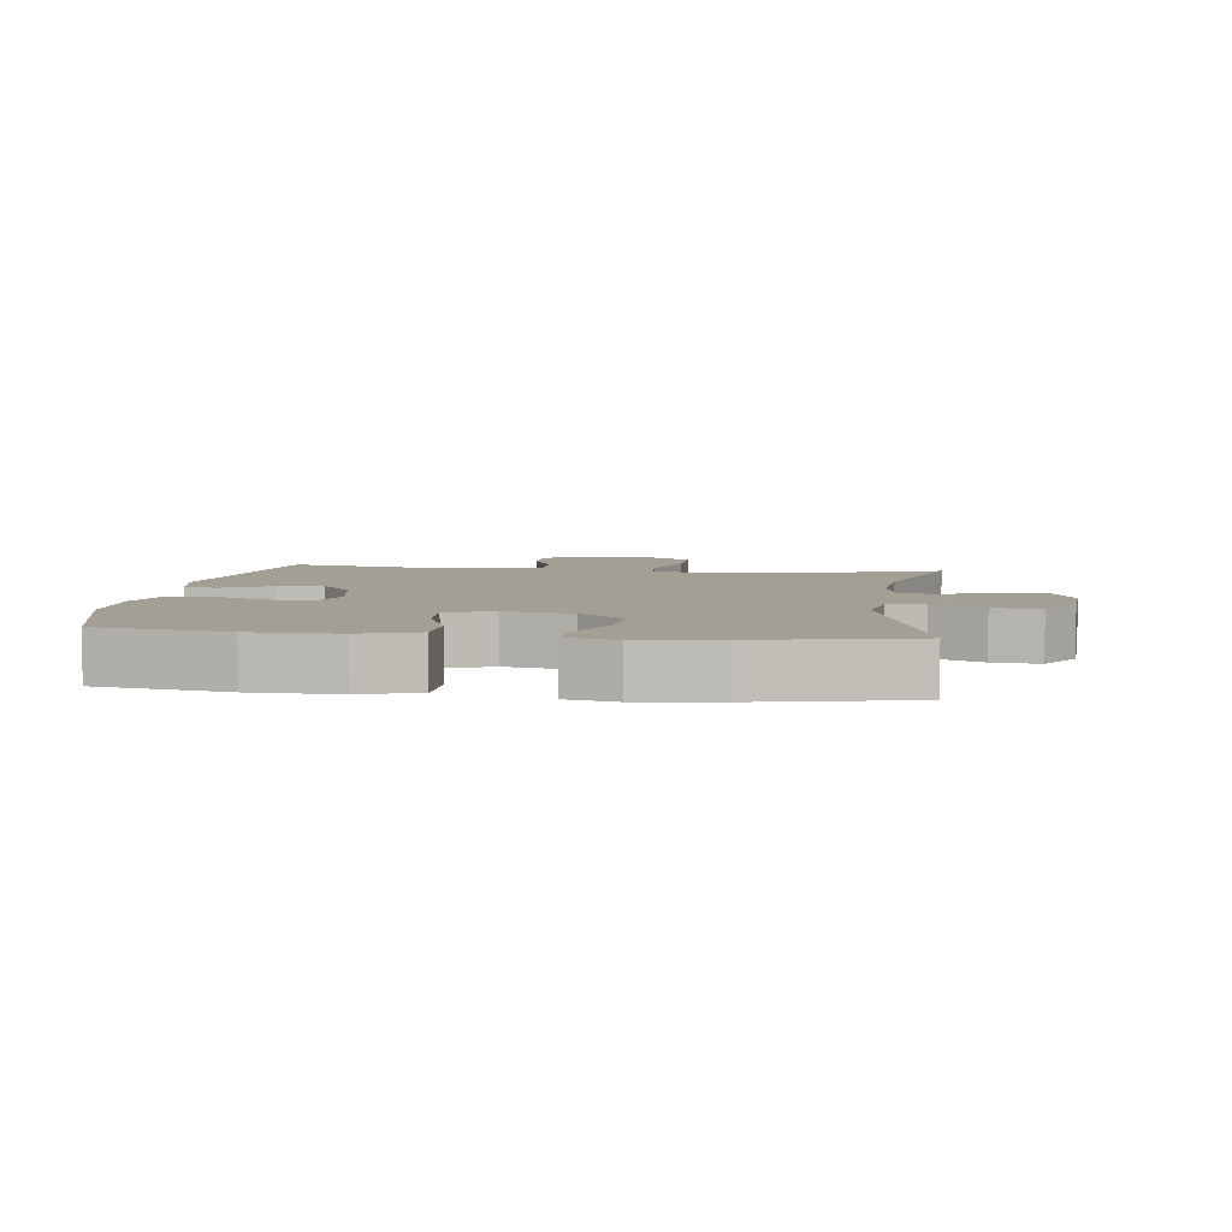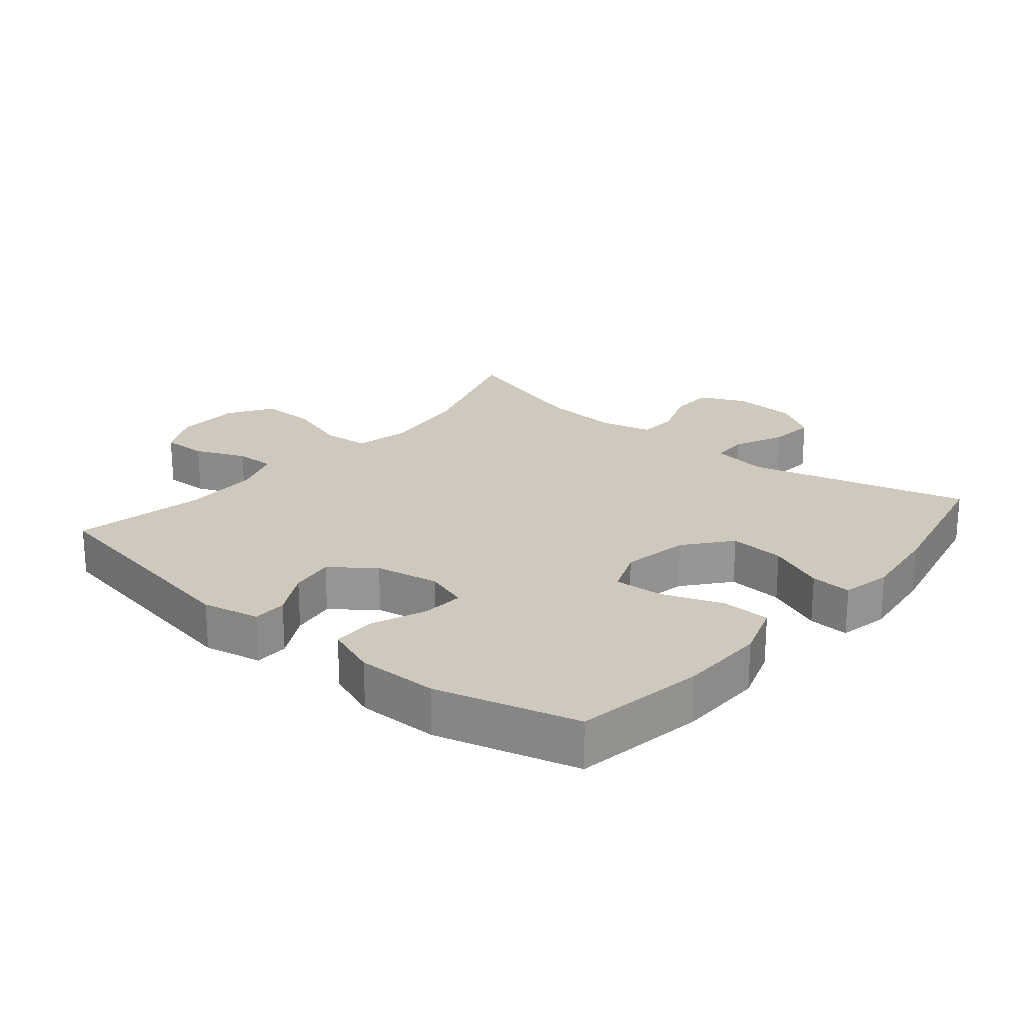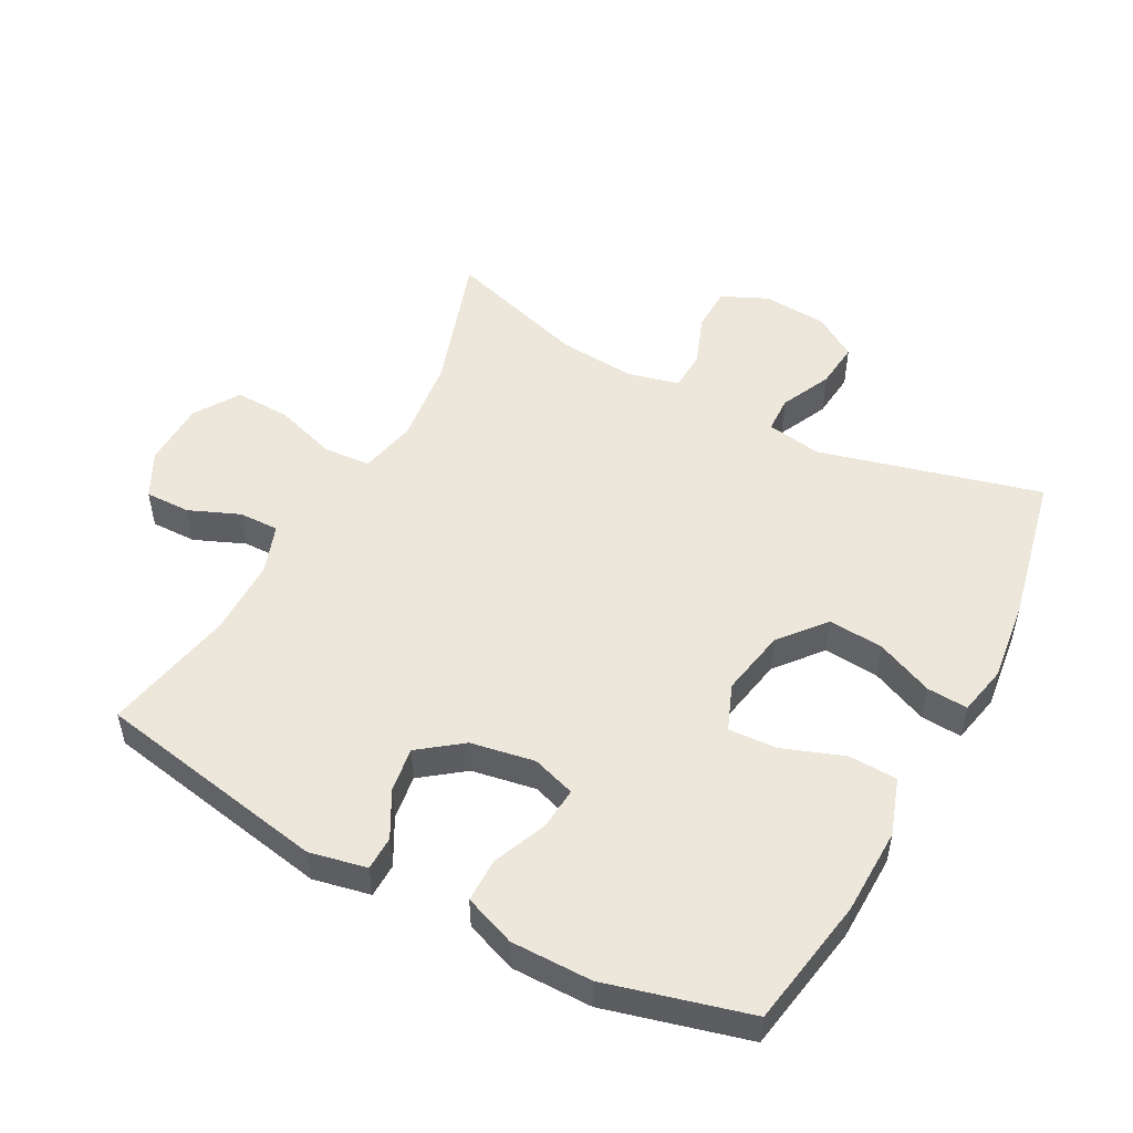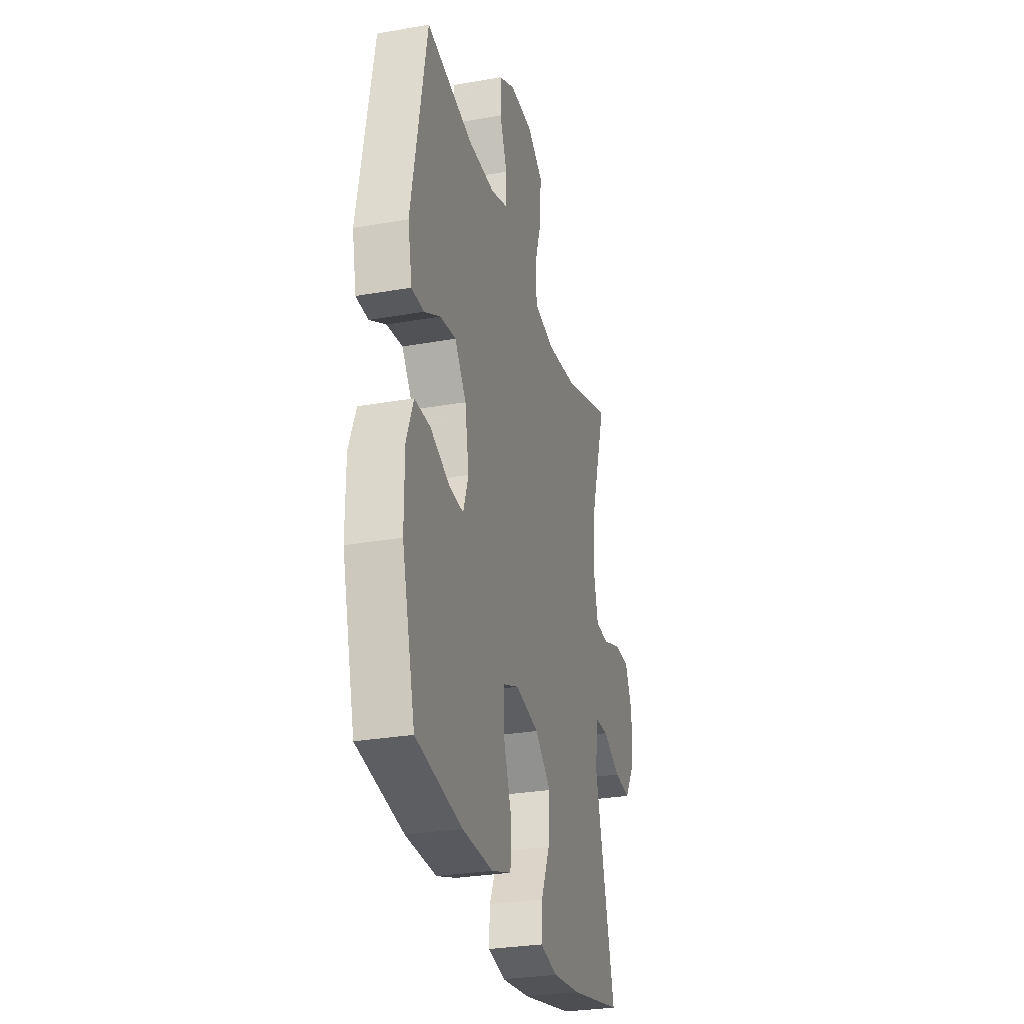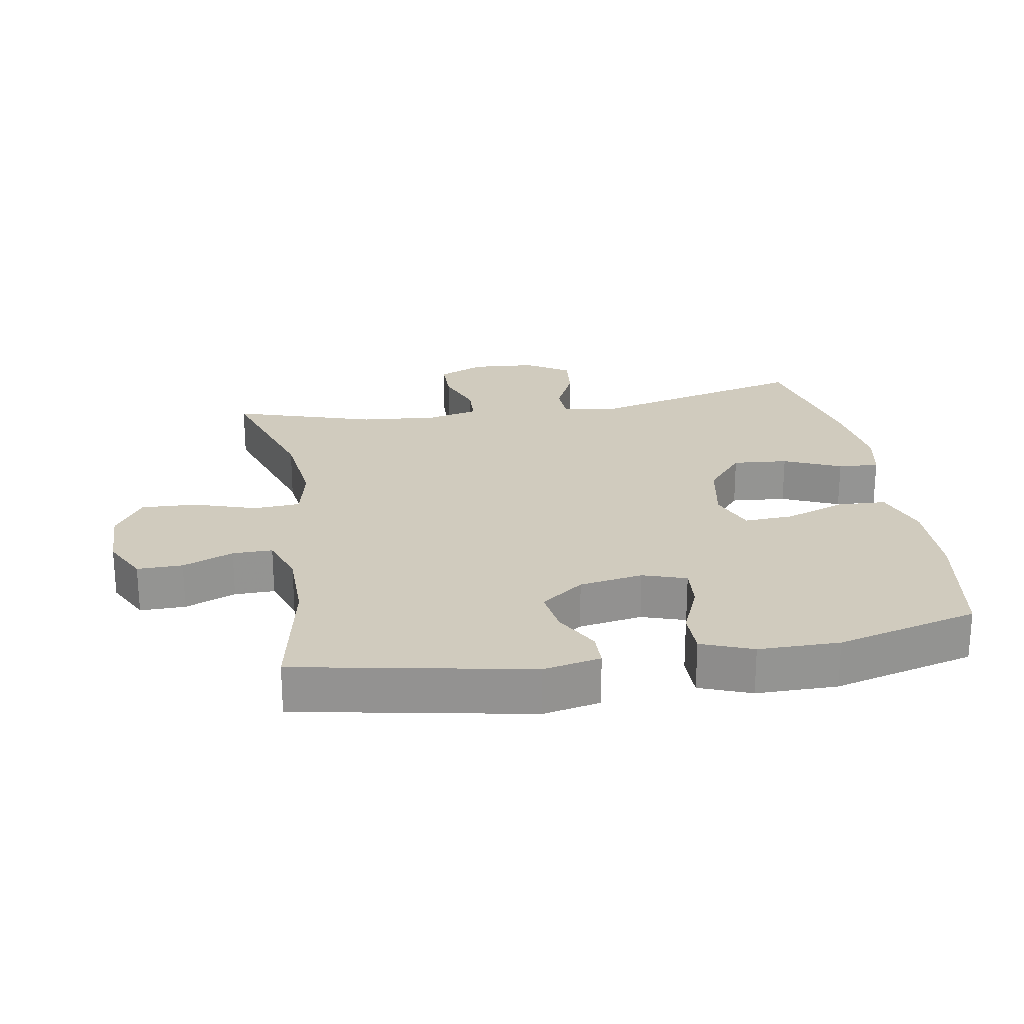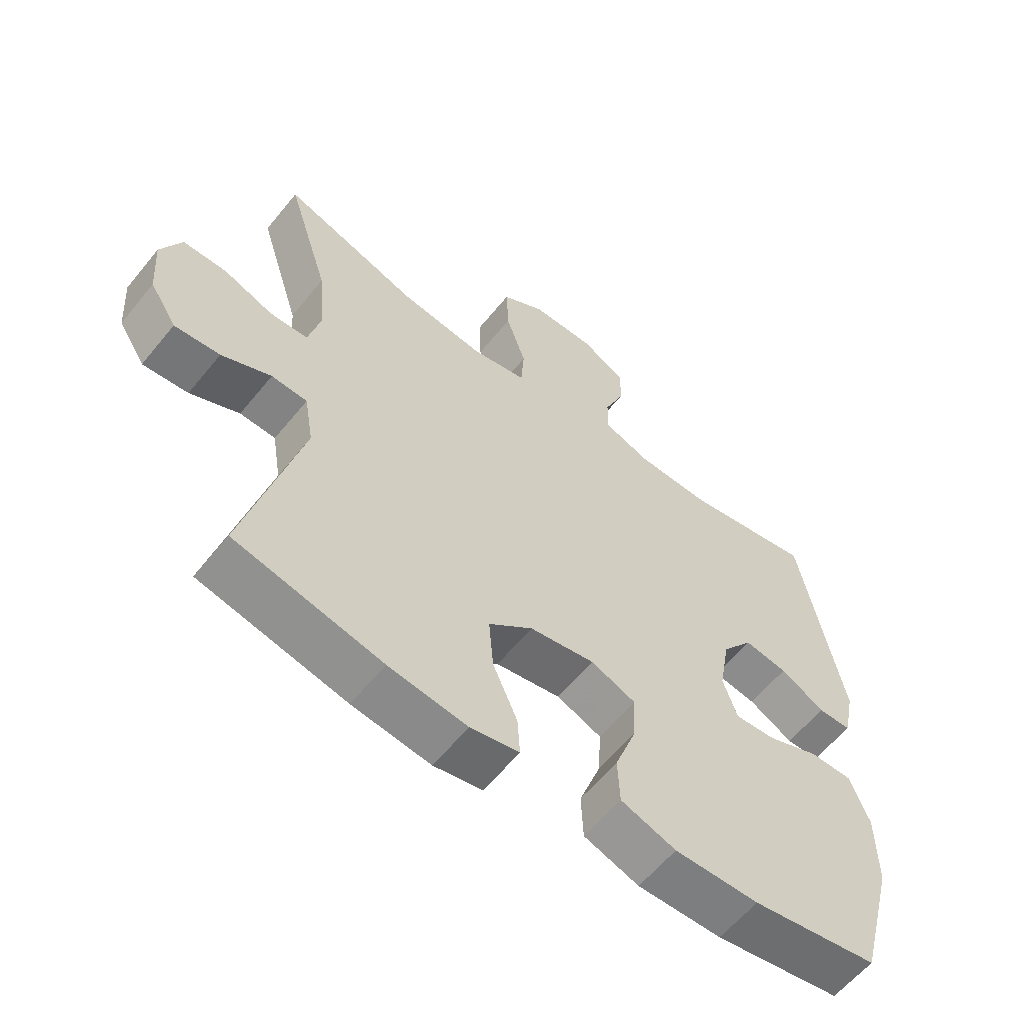
<metadata>
{"format":"obj","ext":"obj","renderer":"f3d","projection":"perspective","resolution":1024,"background":"white","views":[{"elev":5.4,"azim":-172.6,"up":"+Y"},{"elev":22.3,"azim":129.6,"up":"+Y"},{"elev":51.2,"azim":118.1,"up":"+Y"},{"elev":-29.0,"azim":104.7,"up":"+Z"},{"elev":23.4,"azim":80.4,"up":"+Y"},{"elev":-60.0,"azim":-38.9,"up":"+Z"}]}
</metadata>
<code>
v 0.5 0.07 -0.5
v 0.302 0.07 -0.534
v 0.17 0.07 -0.537
v 0.084 0.07 -0.508
v 0.081 0.07 -0.434
v 0.115 0.07 -0.341
v 0.119 0.07 -0.267
v 0.049 0.07 -0.239
v -0.053 0.07 -0.258
v -0.122 0.07 -0.315
v -0.115 0.07 -0.399
v -0.077 0.07 -0.486
v -0.073 0.07 -0.548
v -0.149 0.07 -0.564
v -0.271 0.07 -0.549
v -0.5 0.07 -0.5
v -0.413 0.07 -0.164
v -0.427 0.07 -0.079
v -0.483 0.07 -0.077
v -0.56 0.07 -0.113
v -0.631 0.07 -0.12
v -0.673 0.07 -0.054
v -0.68 0.07 0.044
v -0.648 0.07 0.114
v -0.58 0.07 0.115
v -0.502 0.07 0.086
v -0.442 0.07 0.089
v -0.423 0.07 0.167
v -0.433 0.07 0.285
v -0.5 0.07 0.5
v -0.286 0.07 0.43
v -0.154 0.07 0.414
v -0.067 0.07 0.433
v -0.062 0.07 0.504
v -0.093 0.07 0.599
v -0.096 0.07 0.684
v -0.028 0.07 0.728
v 0.072 0.07 0.73
v 0.142 0.07 0.694
v 0.141 0.07 0.625
v 0.109 0.07 0.548
v 0.108 0.07 0.487
v 0.182 0.07 0.461
v 0.298 0.07 0.46
v 0.5 0.07 0.5
v 0.566 0.07 0.146
v 0.548 0.07 0.059
v 0.496 0.07 0.058
v 0.426 0.07 0.096
v 0.358 0.07 0.106
v 0.309 0.07 0.041
v 0.292 0.07 -0.056
v 0.314 0.07 -0.122
v 0.378 0.07 -0.117
v 0.46 0.07 -0.083
v 0.527 0.07 -0.083
v 0.557 0.07 -0.161
v 0.557 0.07 -0.284
v 0.5 0 -0.5
v 0.302 0 -0.534
v 0.17 0 -0.537
v 0.084 0 -0.508
v 0.081 0 -0.434
v 0.115 0 -0.341
v 0.119 0 -0.267
v 0.049 0 -0.239
v -0.053 0 -0.258
v -0.122 0 -0.315
v -0.115 0 -0.399
v -0.077 0 -0.486
v -0.073 0 -0.548
v -0.149 0 -0.564
v -0.271 0 -0.549
v -0.5 0 -0.5
v -0.413 0 -0.164
v -0.427 0 -0.079
v -0.483 0 -0.077
v -0.56 0 -0.113
v -0.631 0 -0.12
v -0.673 0 -0.054
v -0.68 0 0.044
v -0.648 0 0.114
v -0.58 0 0.115
v -0.502 0 0.086
v -0.442 0 0.089
v -0.423 0 0.167
v -0.433 0 0.285
v -0.5 0 0.5
v -0.286 0 0.43
v -0.154 0 0.414
v -0.067 0 0.433
v -0.062 0 0.504
v -0.093 0 0.599
v -0.096 0 0.684
v -0.028 0 0.728
v 0.072 0 0.73
v 0.142 0 0.694
v 0.141 0 0.625
v 0.109 0 0.548
v 0.108 0 0.487
v 0.182 0 0.461
v 0.298 0 0.46
v 0.5 0 0.5
v 0.566 0 0.146
v 0.548 0 0.059
v 0.496 0 0.058
v 0.426 0 0.096
v 0.358 0 0.106
v 0.309 0 0.041
v 0.292 0 -0.056
v 0.314 0 -0.122
v 0.378 0 -0.117
v 0.46 0 -0.083
v 0.527 0 -0.083
v 0.557 0 -0.161
v 0.557 0 -0.284
f 4 5 6
f 3 4 6
f 2 3 6
f 1 2 6
f 58 1 6
f 57 58 6
f 56 57 6
f 55 56 6
f 54 55 6
f 53 54 6 7
f 52 53 7 8
f 51 52 8 9
f 50 51 9
f 47 48 49
f 46 47 49
f 45 46 49
f 44 45 49
f 43 44 49 50
f 50 9 10
f 43 50 10
f 42 43 10
f 39 40 41
f 38 39 41
f 37 38 41
f 36 37 41
f 35 36 41
f 34 35 41
f 33 34 41 42
f 29 30 31
f 28 29 31 32
f 27 28 32 33
f 24 25 26
f 23 24 26
f 22 23 26
f 21 22 26
f 20 21 26
f 19 20 26
f 18 19 26 27
f 33 42 10
f 27 33 10
f 18 27 10
f 17 18 10
f 15 16 17
f 14 15 17
f 13 14 17
f 12 13 17
f 11 12 17
f 10 11 17
f 64 63 62
f 64 62 61
f 64 61 60
f 64 60 59
f 64 59 116
f 64 116 115
f 64 115 114
f 64 114 113
f 64 113 112
f 65 64 112 111
f 66 65 111 110
f 67 66 110 109
f 67 109 108
f 107 106 105
f 107 105 104
f 107 104 103
f 107 103 102
f 108 107 102 101
f 68 67 108
f 68 108 101
f 68 101 100
f 99 98 97
f 99 97 96
f 99 96 95
f 99 95 94
f 99 94 93
f 99 93 92
f 100 99 92 91
f 89 88 87
f 90 89 87 86
f 91 90 86 85
f 84 83 82
f 84 82 81
f 84 81 80
f 84 80 79
f 84 79 78
f 84 78 77
f 85 84 77 76
f 68 100 91
f 68 91 85
f 68 85 76
f 68 76 75
f 75 74 73
f 75 73 72
f 75 72 71
f 75 71 70
f 75 70 69
f 75 69 68
f 1 59 60 2
f 2 60 61 3
f 3 61 62 4
f 4 62 63 5
f 5 63 64 6
f 6 64 65 7
f 7 65 66 8
f 8 66 67 9
f 9 67 68 10
f 10 68 69 11
f 11 69 70 12
f 12 70 71 13
f 13 71 72 14
f 14 72 73 15
f 15 73 74 16
f 16 74 75 17
f 17 75 76 18
f 18 76 77 19
f 19 77 78 20
f 20 78 79 21
f 21 79 80 22
f 22 80 81 23
f 23 81 82 24
f 24 82 83 25
f 25 83 84 26
f 26 84 85 27
f 27 85 86 28
f 28 86 87 29
f 29 87 88 30
f 30 88 89 31
f 31 89 90 32
f 32 90 91 33
f 33 91 92 34
f 34 92 93 35
f 35 93 94 36
f 36 94 95 37
f 37 95 96 38
f 38 96 97 39
f 39 97 98 40
f 40 98 99 41
f 41 99 100 42
f 42 100 101 43
f 43 101 102 44
f 44 102 103 45
f 45 103 104 46
f 46 104 105 47
f 47 105 106 48
f 48 106 107 49
f 49 107 108 50
f 50 108 109 51
f 51 109 110 52
f 52 110 111 53
f 53 111 112 54
f 54 112 113 55
f 55 113 114 56
f 56 114 115 57
f 57 115 116 58
f 58 116 59 1

</code>
